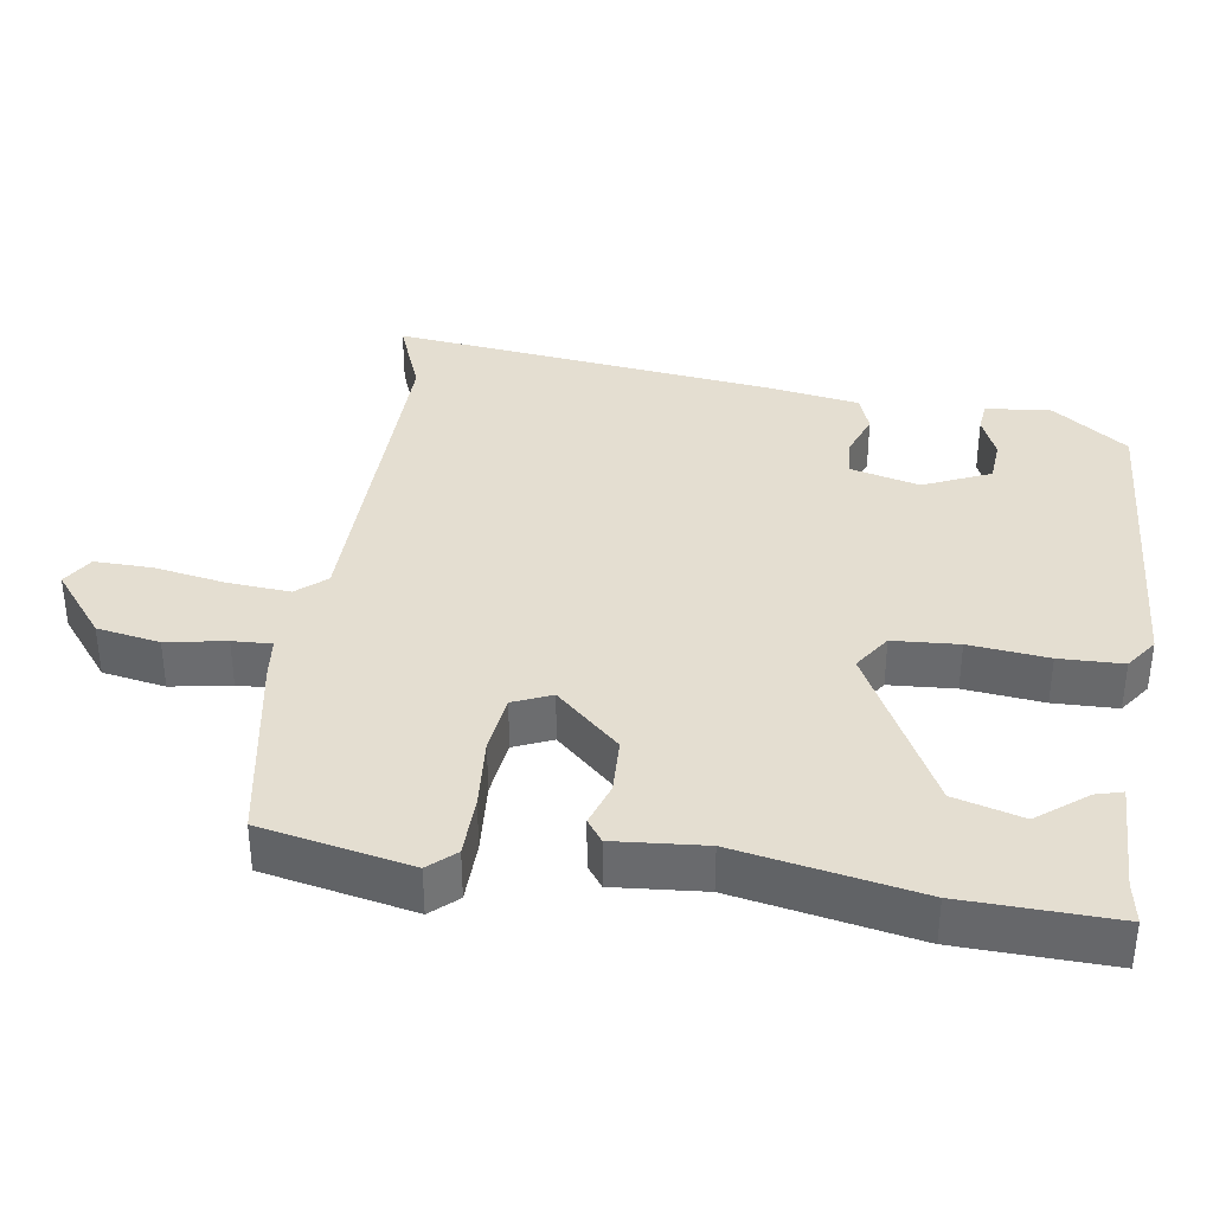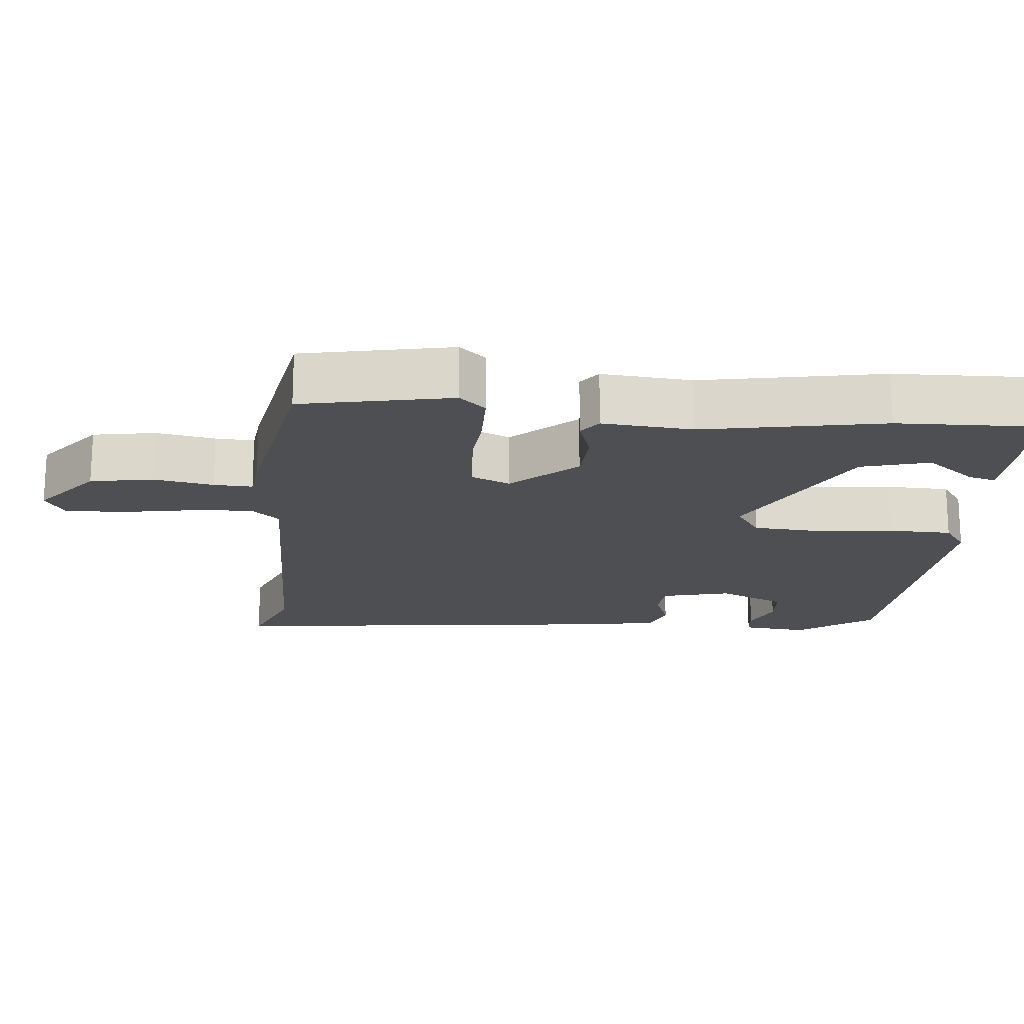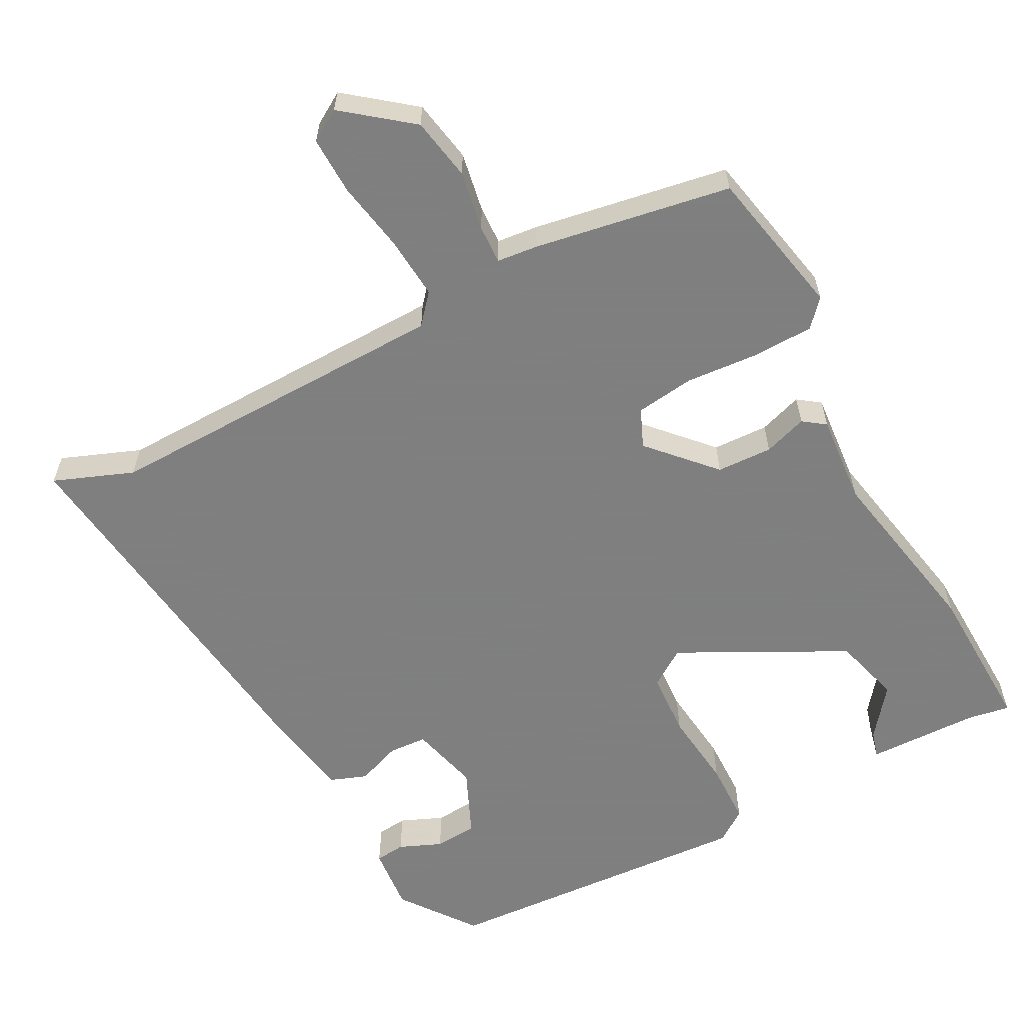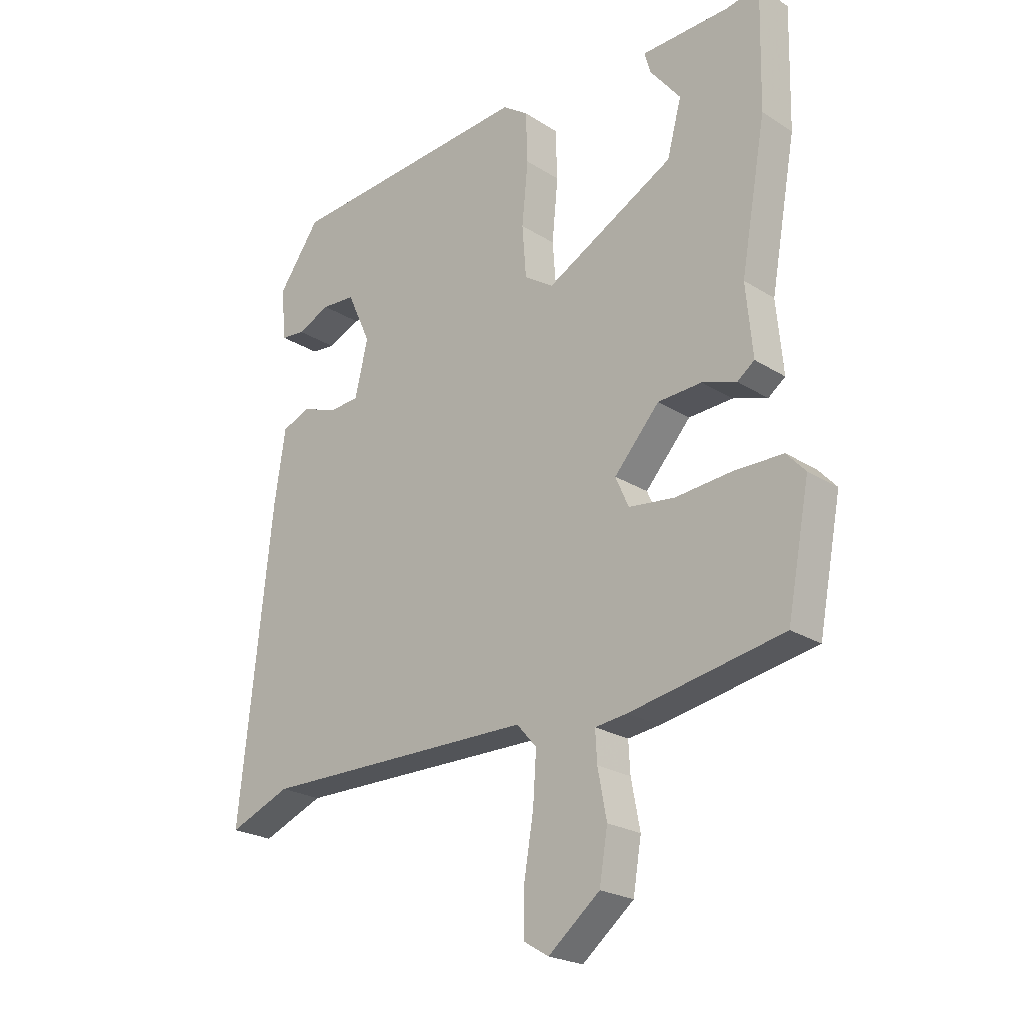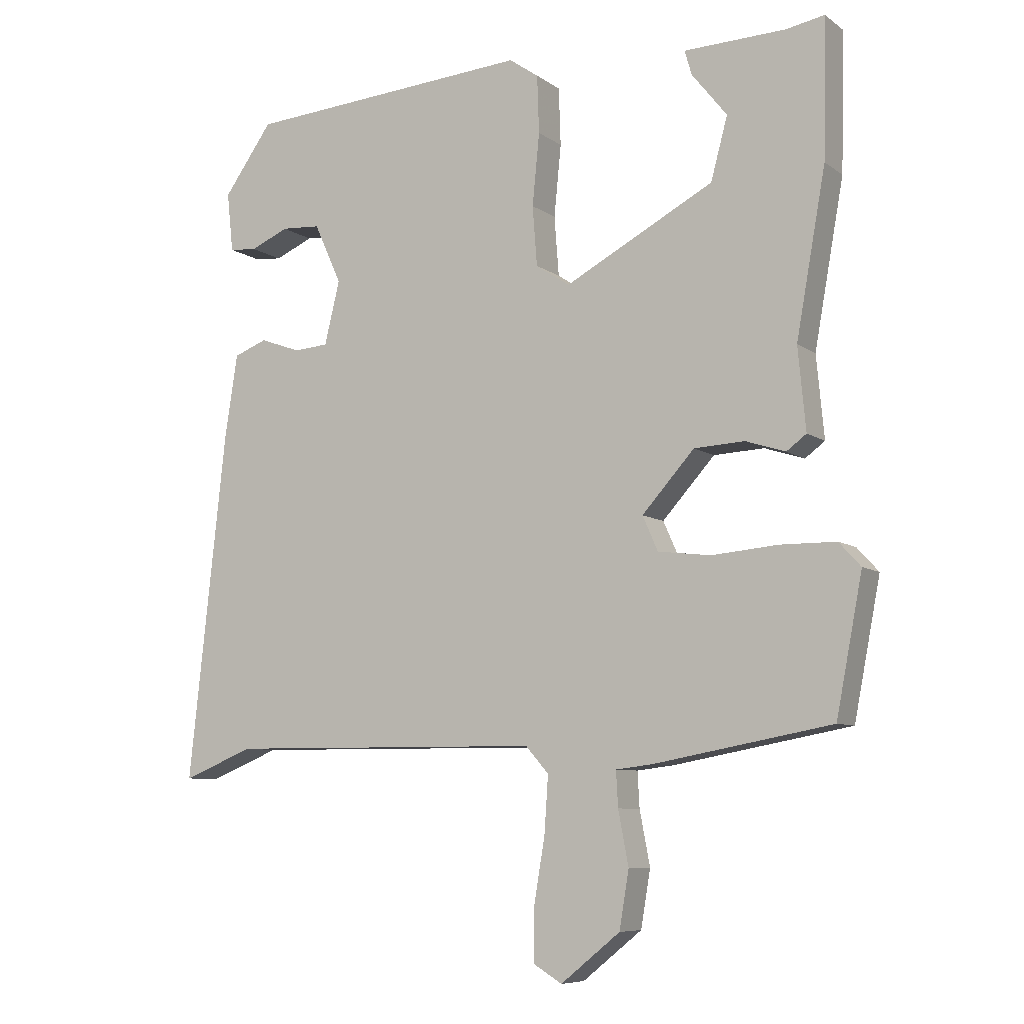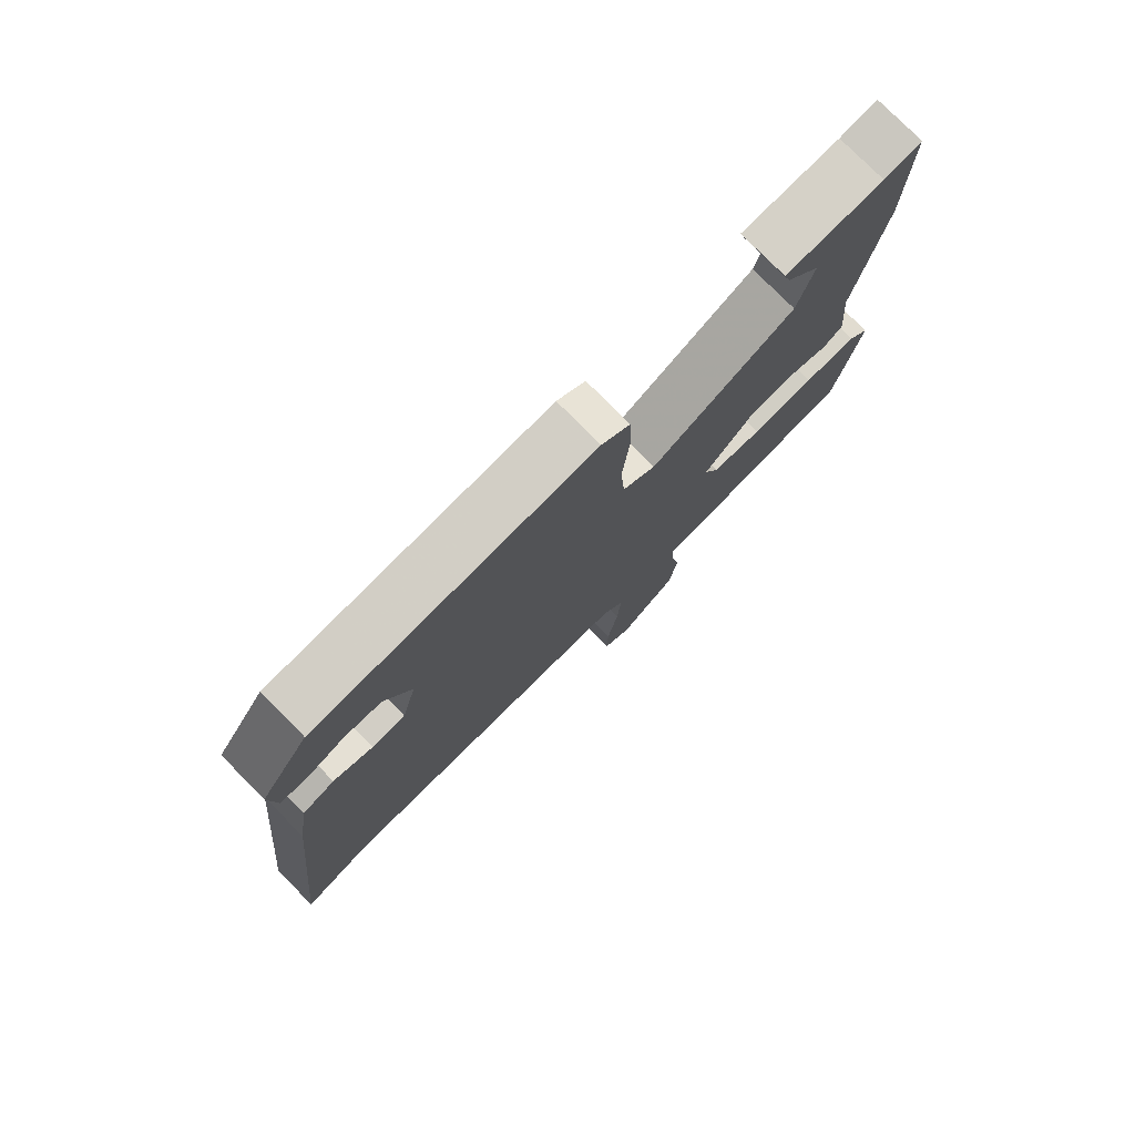
<metadata>
{"format":"obj","ext":"obj","renderer":"f3d","projection":"perspective","resolution":1024,"background":"white","views":[{"elev":36.4,"azim":-80.9,"up":"+Y"},{"elev":-18.2,"azim":-95.0,"up":"+Y"},{"elev":-59.9,"azim":-151.4,"up":"+Y"},{"elev":-23.1,"azim":-136.9,"up":"+Z"},{"elev":-7.8,"azim":-151.0,"up":"+Z"},{"elev":77.8,"azim":135.3,"up":"+Z"}]}
</metadata>
<code>
v -0.496 0.07 0.313
v -0.501 0.07 0.528
v -0.441 0.07 0.517
v -0.282 0.07 0.512
v -0.293 0.07 0.474
v -0.348 0.07 0.405
v -0.322 0.07 0.308
v -0.089 0.07 0.184
v -0.036 0.07 0.219
v -0.029 0.07 0.312
v -0.04 0.07 0.424
v -0.037 0.07 0.514
v 0.009 0.07 0.546
v 0.458 0.07 0.513
v 0.535 0.07 0.406
v 0.525 0.07 0.313
v 0.482 0.07 0.309
v 0.422 0.07 0.335
v 0.361 0.07 0.331
v 0.318 0.07 0.237
v 0.342 0.07 0.138
v 0.396 0.07 0.134
v 0.46 0.07 0.157
v 0.512 0.07 0.137
v 0.532 0.07 0.007
v 0.591 0.07 -0.537
v 0.479 0.07 -0.492
v -0.017 0.07 -0.496
v -0.053 0.07 -0.537
v -0.047 0.07 -0.625
v -0.03 0.07 -0.726
v -0.029 0.07 -0.808
v -0.074 0.07 -0.835
v -0.167 0.07 -0.76
v -0.182 0.07 -0.671
v -0.166 0.07 -0.587
v -0.163 0.07 -0.532
v -0.221 0.07 -0.525
v -0.498 0.07 -0.474
v -0.539 0.07 -0.262
v -0.505 0.07 -0.225
v -0.418 0.07 -0.224
v -0.315 0.07 -0.233
v -0.232 0.07 -0.223
v -0.208 0.07 -0.169
v -0.29 0.07 -0.078
v -0.369 0.07 -0.074
v -0.431 0.07 -0.094
v -0.462 0.07 -0.071
v -0.45 0.07 0.057
v -0.496 0 0.313
v -0.501 0 0.528
v -0.441 0 0.517
v -0.282 0 0.512
v -0.293 0 0.474
v -0.348 0 0.405
v -0.322 0 0.308
v -0.089 0 0.184
v -0.036 0 0.219
v -0.029 0 0.312
v -0.04 0 0.424
v -0.037 0 0.514
v 0.009 0 0.546
v 0.458 0 0.513
v 0.535 0 0.406
v 0.525 0 0.313
v 0.482 0 0.309
v 0.422 0 0.335
v 0.361 0 0.331
v 0.318 0 0.237
v 0.342 0 0.138
v 0.396 0 0.134
v 0.46 0 0.157
v 0.512 0 0.137
v 0.532 0 0.007
v 0.591 0 -0.537
v 0.479 0 -0.492
v -0.017 0 -0.496
v -0.053 0 -0.537
v -0.047 0 -0.625
v -0.03 0 -0.726
v -0.029 0 -0.808
v -0.074 0 -0.835
v -0.167 0 -0.76
v -0.182 0 -0.671
v -0.166 0 -0.587
v -0.163 0 -0.532
v -0.221 0 -0.525
v -0.498 0 -0.474
v -0.539 0 -0.262
v -0.505 0 -0.225
v -0.418 0 -0.224
v -0.315 0 -0.233
v -0.232 0 -0.223
v -0.208 0 -0.169
v -0.29 0 -0.078
v -0.369 0 -0.074
v -0.431 0 -0.094
v -0.462 0 -0.071
v -0.45 0 0.057
f 47 48 49 50
f 46 47 50 1
f 45 46 1 2
f 40 41 42 43
f 40 43 44
f 37 38 39 40
f 37 40 44
f 33 34 35 36
f 33 36 37
f 30 31 32 33
f 29 30 33 37
f 28 29 37 44
f 24 25 26 27
f 22 23 24 27
f 21 22 27 28
f 20 21 28 44
f 15 16 17 18
f 15 18 19
f 14 15 19
f 13 14 19
f 10 11 12 13
f 9 10 13 19
f 8 9 19 20
f 3 4 5 6
f 45 2 3 6
f 45 6 7
f 20 44 45
f 8 20 45
f 7 8 45
f 100 99 98 97
f 51 100 97 96
f 52 51 96 95
f 93 92 91 90
f 94 93 90
f 90 89 88 87
f 94 90 87
f 86 85 84 83
f 87 86 83
f 83 82 81 80
f 87 83 80 79
f 94 87 79 78
f 77 76 75 74
f 77 74 73 72
f 78 77 72 71
f 94 78 71 70
f 68 67 66 65
f 69 68 65
f 69 65 64
f 69 64 63
f 63 62 61 60
f 69 63 60 59
f 70 69 59 58
f 56 55 54 53
f 56 53 52 95
f 57 56 95
f 95 94 70
f 95 70 58
f 95 58 57
f 1 51 52 2
f 2 52 53 3
f 3 53 54 4
f 4 54 55 5
f 5 55 56 6
f 6 56 57 7
f 7 57 58 8
f 8 58 59 9
f 9 59 60 10
f 10 60 61 11
f 11 61 62 12
f 12 62 63 13
f 13 63 64 14
f 14 64 65 15
f 15 65 66 16
f 16 66 67 17
f 17 67 68 18
f 18 68 69 19
f 19 69 70 20
f 20 70 71 21
f 21 71 72 22
f 22 72 73 23
f 23 73 74 24
f 24 74 75 25
f 25 75 76 26
f 26 76 77 27
f 27 77 78 28
f 28 78 79 29
f 29 79 80 30
f 30 80 81 31
f 31 81 82 32
f 32 82 83 33
f 33 83 84 34
f 34 84 85 35
f 35 85 86 36
f 36 86 87 37
f 37 87 88 38
f 38 88 89 39
f 39 89 90 40
f 40 90 91 41
f 41 91 92 42
f 42 92 93 43
f 43 93 94 44
f 44 94 95 45
f 45 95 96 46
f 46 96 97 47
f 47 97 98 48
f 48 98 99 49
f 49 99 100 50
f 50 100 51 1

</code>
